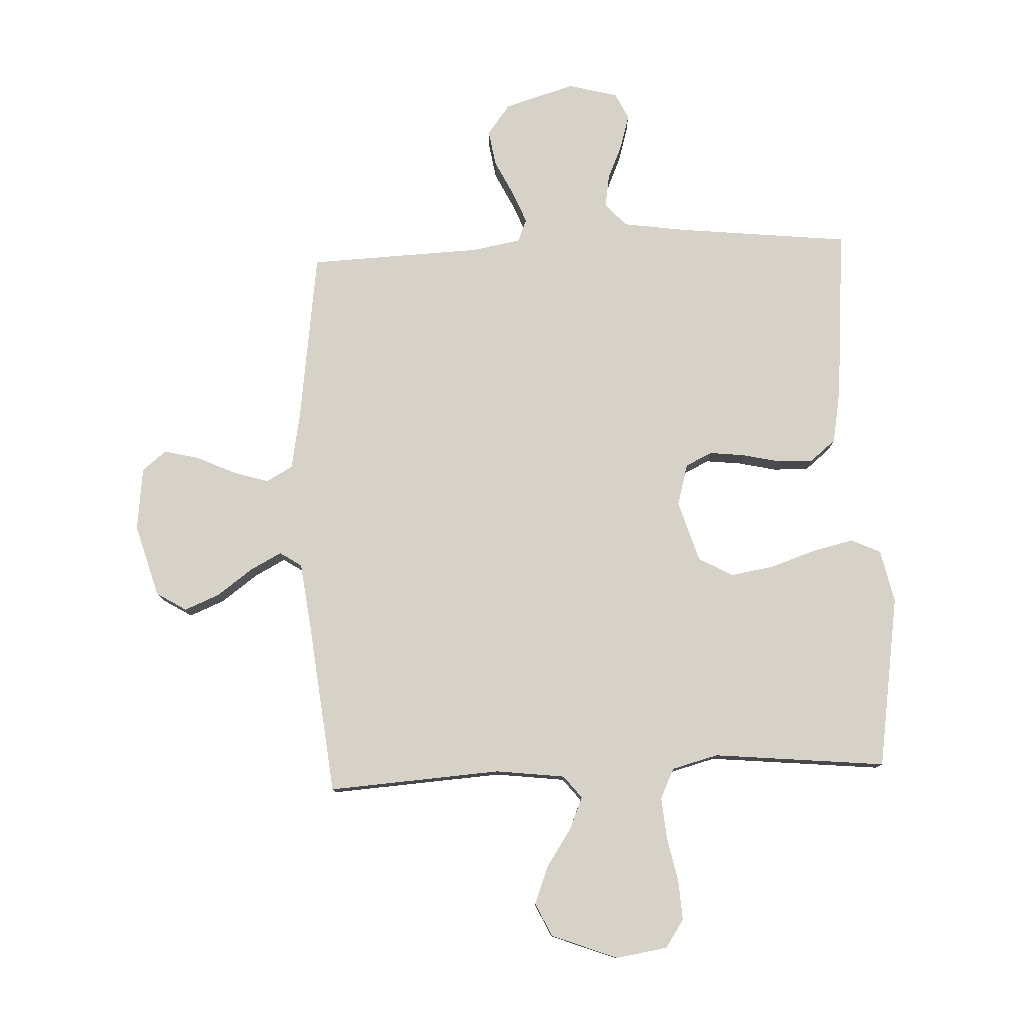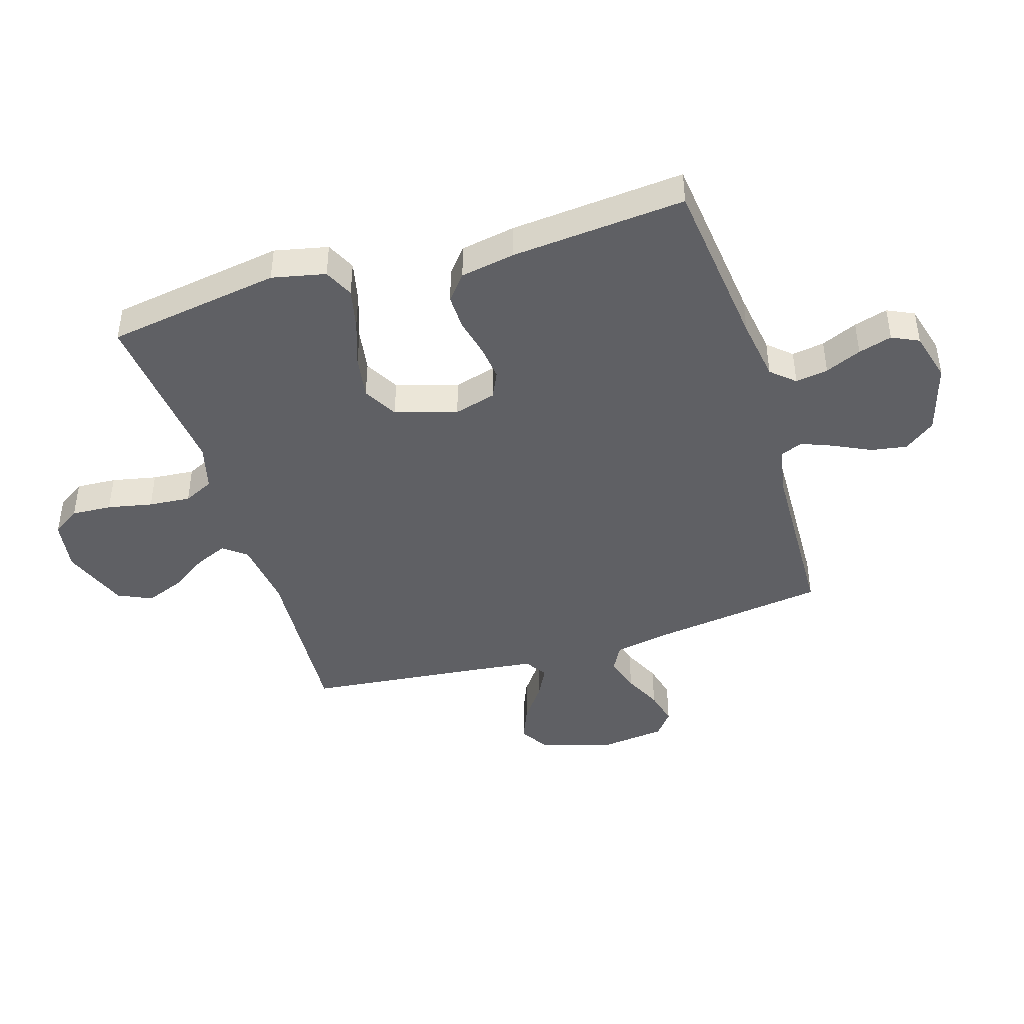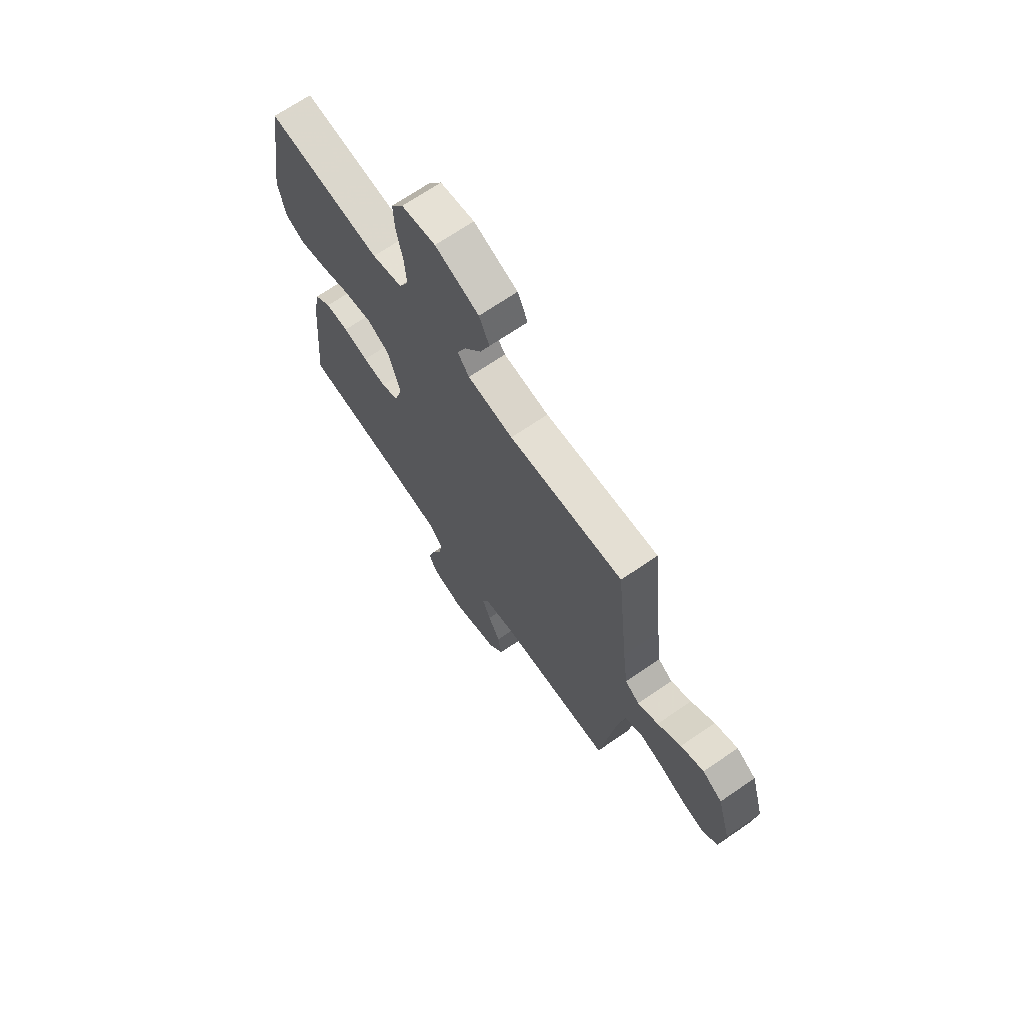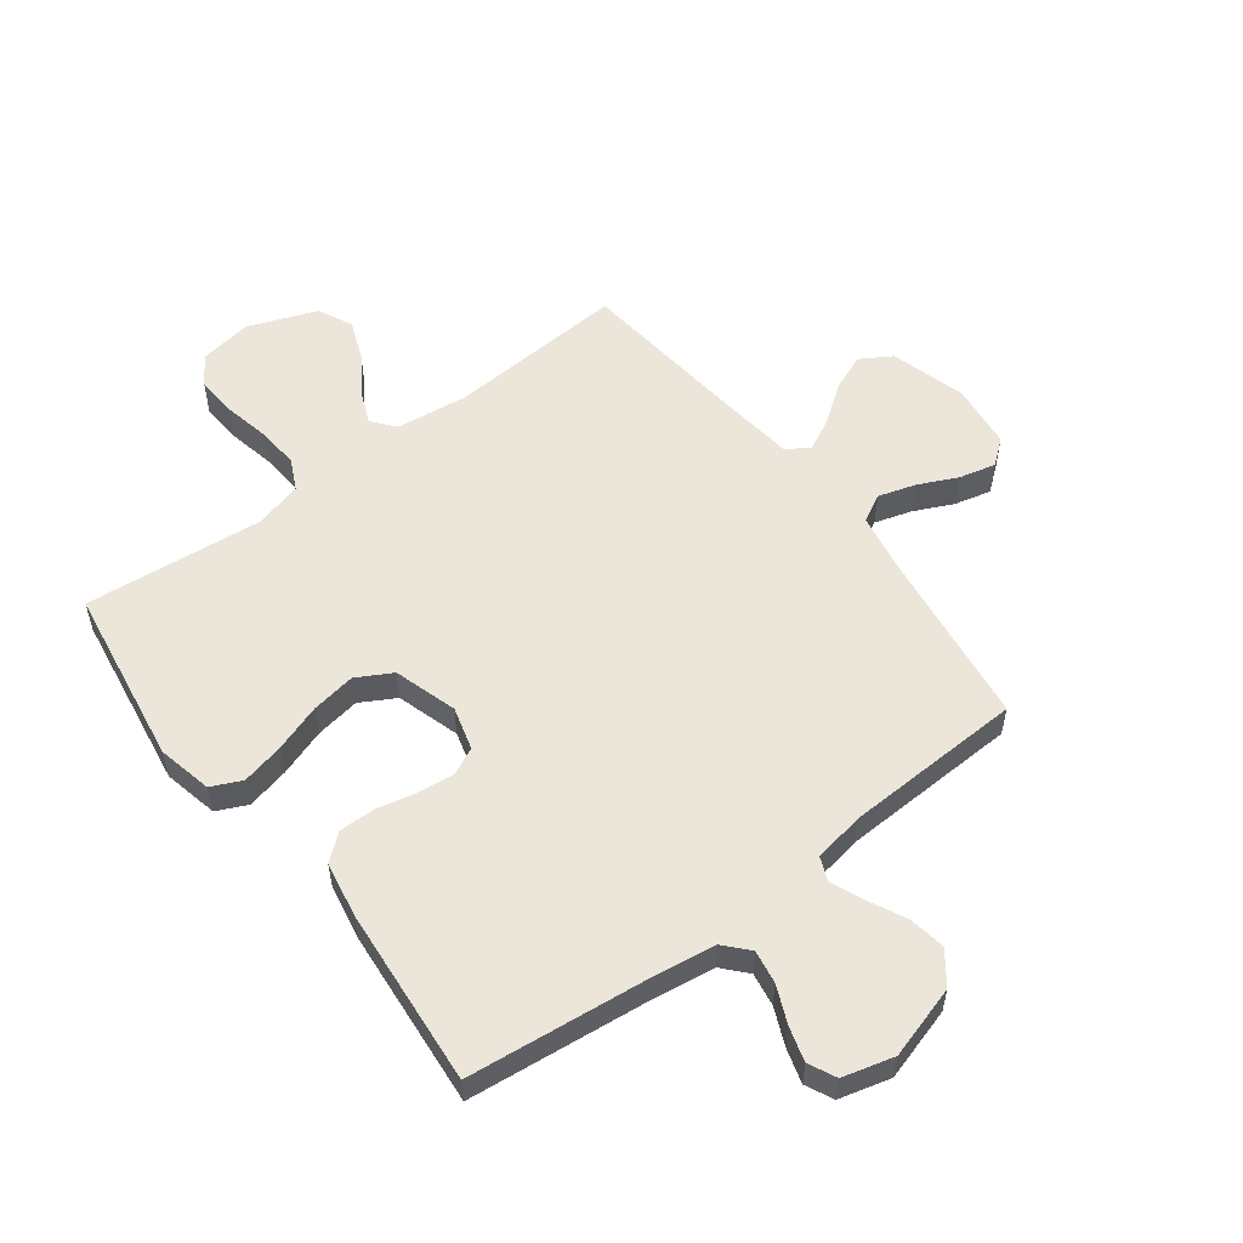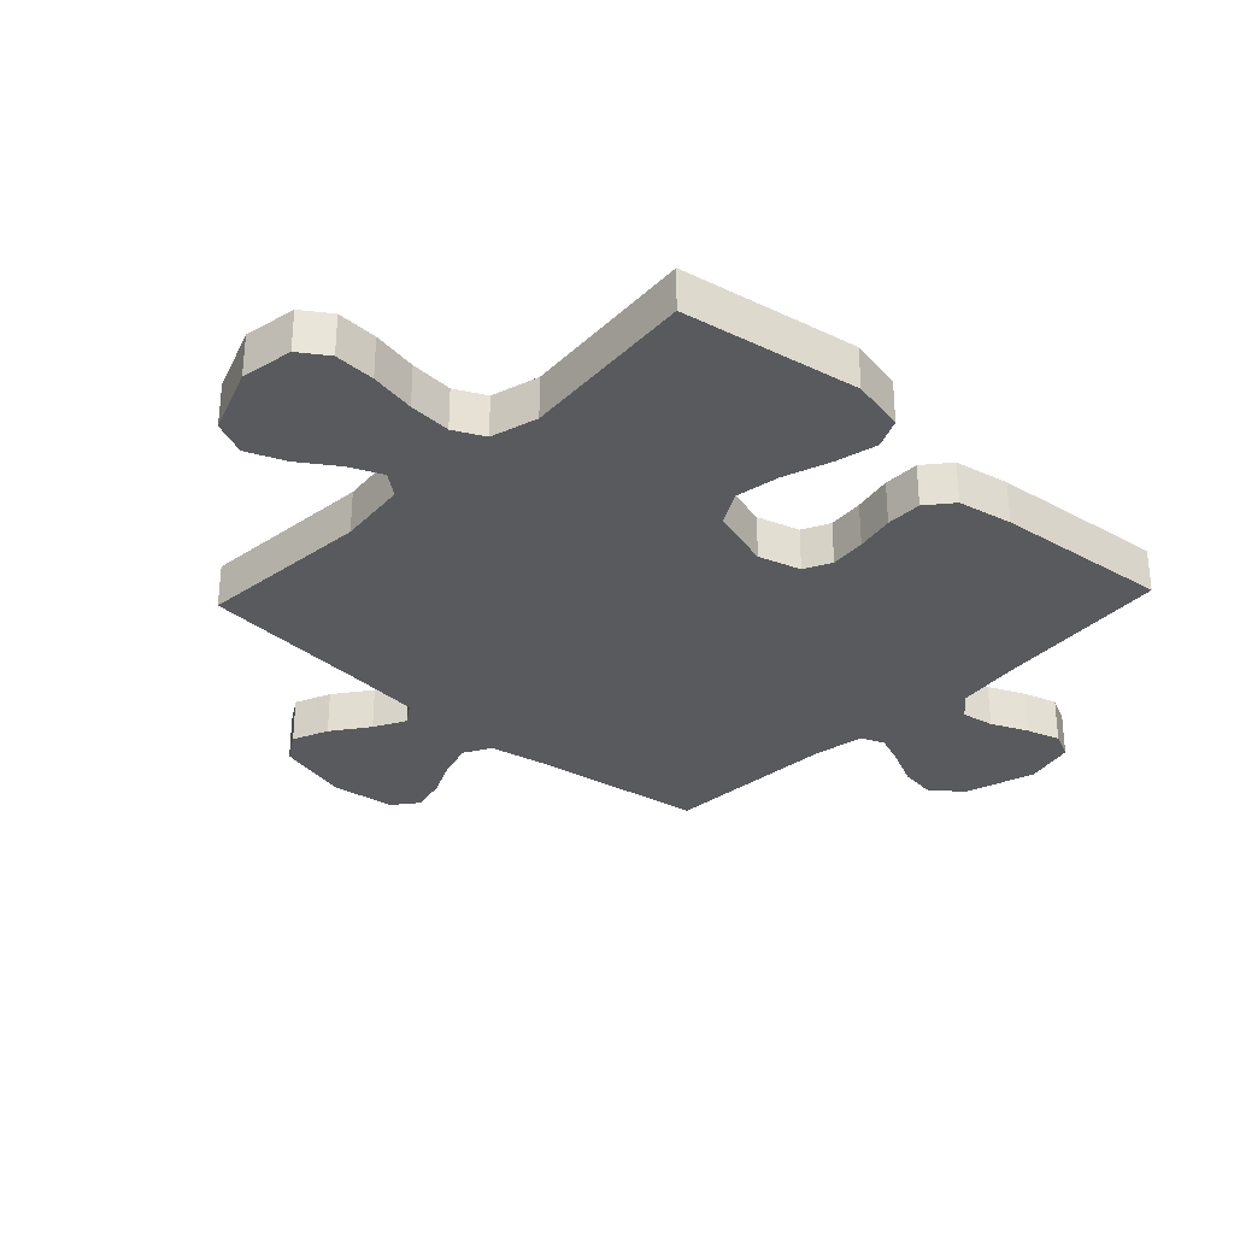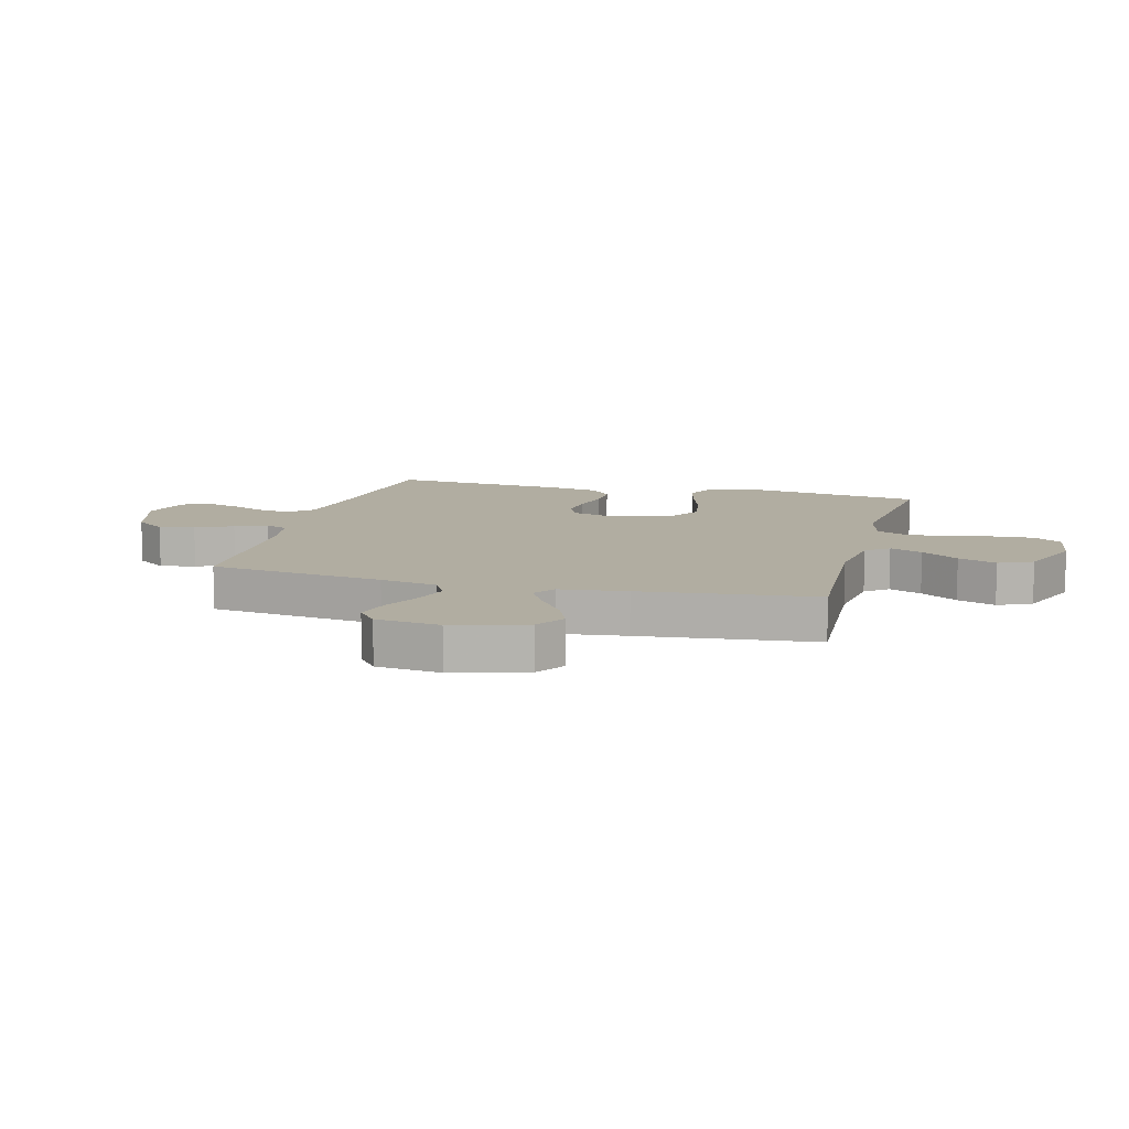
<metadata>
{"format":"obj","ext":"obj","renderer":"f3d","projection":"perspective","resolution":1024,"background":"white","views":[{"elev":78.5,"azim":-2.6,"up":"+Y"},{"elev":-43.4,"azim":107.2,"up":"+Y"},{"elev":68.9,"azim":-124.5,"up":"+Z"},{"elev":55.4,"azim":142.8,"up":"+Y"},{"elev":-31.2,"azim":46.8,"up":"+Y"},{"elev":10.3,"azim":-75.1,"up":"+Y"}]}
</metadata>
<code>
v 0.5 0.07 0.5
v 0.547 0.07 0.2
v 0.527 0.07 0.108
v 0.476 0.07 0.084
v 0.405 0.07 0.1
v 0.325 0.07 0.127
v 0.25 0.07 0.139
v 0.191 0.07 0.106
v 0.159 0.07 0
v 0.179 0.07 -0.072
v 0.225 0.07 -0.094
v 0.286 0.07 -0.087
v 0.352 0.07 -0.072
v 0.413 0.07 -0.071
v 0.457 0.07 -0.107
v 0.474 0.07 -0.2
v 0.5 0.07 -0.5
v 0.2 0.07 -0.533
v 0.091 0.07 -0.549
v 0.055 0.07 -0.589
v 0.064 0.07 -0.645
v 0.091 0.07 -0.707
v 0.108 0.07 -0.765
v 0.086 0.07 -0.811
v 0 0.07 -0.834
v -0.122 0.07 -0.798
v -0.162 0.07 -0.745
v -0.152 0.07 -0.683
v -0.121 0.07 -0.62
v -0.099 0.07 -0.565
v -0.115 0.07 -0.526
v -0.2 0.07 -0.511
v -0.5 0.07 -0.5
v -0.541 0.07 -0.2
v -0.559 0.07 -0.103
v -0.605 0.07 -0.078
v -0.667 0.07 -0.097
v -0.733 0.07 -0.128
v -0.794 0.07 -0.143
v -0.836 0.07 -0.11
v -0.849 0.07 0
v -0.813 0.07 0.126
v -0.761 0.07 0.158
v -0.7 0.07 0.133
v -0.638 0.07 0.088
v -0.584 0.07 0.06
v -0.546 0.07 0.085
v -0.532 0.07 0.2
v -0.5 0.07 0.5
v -0.2 0.07 0.481
v -0.08 0.07 0.496
v -0.049 0.07 0.535
v -0.073 0.07 0.591
v -0.116 0.07 0.655
v -0.142 0.07 0.721
v -0.115 0.07 0.779
v 0 0.07 0.823
v 0.089 0.07 0.809
v 0.121 0.07 0.761
v 0.117 0.07 0.692
v 0.101 0.07 0.615
v 0.095 0.07 0.543
v 0.12 0.07 0.491
v 0.2 0.07 0.47
v 0.5 0 0.5
v 0.547 0 0.2
v 0.527 0 0.108
v 0.476 0 0.084
v 0.405 0 0.1
v 0.325 0 0.127
v 0.25 0 0.139
v 0.191 0 0.106
v 0.159 0 0
v 0.179 0 -0.072
v 0.225 0 -0.094
v 0.286 0 -0.087
v 0.352 0 -0.072
v 0.413 0 -0.071
v 0.457 0 -0.107
v 0.474 0 -0.2
v 0.5 0 -0.5
v 0.2 0 -0.533
v 0.091 0 -0.549
v 0.055 0 -0.589
v 0.064 0 -0.645
v 0.091 0 -0.707
v 0.108 0 -0.765
v 0.086 0 -0.811
v 0 0 -0.834
v -0.122 0 -0.798
v -0.162 0 -0.745
v -0.152 0 -0.683
v -0.121 0 -0.62
v -0.099 0 -0.565
v -0.115 0 -0.526
v -0.2 0 -0.511
v -0.5 0 -0.5
v -0.541 0 -0.2
v -0.559 0 -0.103
v -0.605 0 -0.078
v -0.667 0 -0.097
v -0.733 0 -0.128
v -0.794 0 -0.143
v -0.836 0 -0.11
v -0.849 0 0
v -0.813 0 0.126
v -0.761 0 0.158
v -0.7 0 0.133
v -0.638 0 0.088
v -0.584 0 0.06
v -0.546 0 0.085
v -0.532 0 0.2
v -0.5 0 0.5
v -0.2 0 0.481
v -0.08 0 0.496
v -0.049 0 0.535
v -0.073 0 0.591
v -0.116 0 0.655
v -0.142 0 0.721
v -0.115 0 0.779
v 0 0 0.823
v 0.089 0 0.809
v 0.121 0 0.761
v 0.117 0 0.692
v 0.101 0 0.615
v 0.095 0 0.543
v 0.12 0 0.491
v 0.2 0 0.47
f 59 60 61
f 58 59 61
f 57 58 61
f 56 57 61
f 55 56 61
f 54 55 61
f 53 54 61
f 52 53 61 62
f 51 52 62 63
f 48 49 50
f 51 63 64
f 50 51 64
f 48 50 64
f 47 48 64
f 43 44 45
f 42 43 45
f 41 42 45
f 40 41 45
f 39 40 45
f 38 39 45
f 37 38 45
f 36 37 45 46
f 47 64 1
f 46 47 1
f 36 46 1
f 35 36 1
f 27 28 29
f 26 27 29
f 25 26 29
f 24 25 29
f 23 24 29
f 22 23 29
f 21 22 29
f 20 21 29 30
f 19 20 30 31
f 16 17 18
f 15 16 18
f 14 15 18
f 13 14 18
f 12 13 18
f 19 31 32
f 18 19 32
f 12 18 32
f 11 12 32
f 4 5 6
f 3 4 6
f 2 3 6
f 1 2 6
f 1 6 7
f 1 7 8
f 35 1 8
f 34 35 8
f 32 33 34
f 11 32 34
f 10 11 34
f 34 8 9
f 9 10 34
f 125 124 123
f 125 123 122
f 125 122 121
f 125 121 120
f 125 120 119
f 125 119 118
f 125 118 117
f 126 125 117 116
f 127 126 116 115
f 114 113 112
f 128 127 115
f 128 115 114
f 128 114 112
f 128 112 111
f 109 108 107
f 109 107 106
f 109 106 105
f 109 105 104
f 109 104 103
f 109 103 102
f 109 102 101
f 110 109 101 100
f 65 128 111
f 65 111 110
f 65 110 100
f 65 100 99
f 93 92 91
f 93 91 90
f 93 90 89
f 93 89 88
f 93 88 87
f 93 87 86
f 93 86 85
f 94 93 85 84
f 95 94 84 83
f 82 81 80
f 82 80 79
f 82 79 78
f 82 78 77
f 82 77 76
f 96 95 83
f 96 83 82
f 96 82 76
f 96 76 75
f 70 69 68
f 70 68 67
f 70 67 66
f 70 66 65
f 71 70 65
f 72 71 65
f 72 65 99
f 72 99 98
f 98 97 96
f 98 96 75
f 98 75 74
f 73 72 98
f 98 74 73
f 1 65 66 2
f 2 66 67 3
f 3 67 68 4
f 4 68 69 5
f 5 69 70 6
f 6 70 71 7
f 7 71 72 8
f 8 72 73 9
f 9 73 74 10
f 10 74 75 11
f 11 75 76 12
f 12 76 77 13
f 13 77 78 14
f 14 78 79 15
f 15 79 80 16
f 16 80 81 17
f 17 81 82 18
f 18 82 83 19
f 19 83 84 20
f 20 84 85 21
f 21 85 86 22
f 22 86 87 23
f 23 87 88 24
f 24 88 89 25
f 25 89 90 26
f 26 90 91 27
f 27 91 92 28
f 28 92 93 29
f 29 93 94 30
f 30 94 95 31
f 31 95 96 32
f 32 96 97 33
f 33 97 98 34
f 34 98 99 35
f 35 99 100 36
f 36 100 101 37
f 37 101 102 38
f 38 102 103 39
f 39 103 104 40
f 40 104 105 41
f 41 105 106 42
f 42 106 107 43
f 43 107 108 44
f 44 108 109 45
f 45 109 110 46
f 46 110 111 47
f 47 111 112 48
f 48 112 113 49
f 49 113 114 50
f 50 114 115 51
f 51 115 116 52
f 52 116 117 53
f 53 117 118 54
f 54 118 119 55
f 55 119 120 56
f 56 120 121 57
f 57 121 122 58
f 58 122 123 59
f 59 123 124 60
f 60 124 125 61
f 61 125 126 62
f 62 126 127 63
f 63 127 128 64
f 64 128 65 1

</code>
